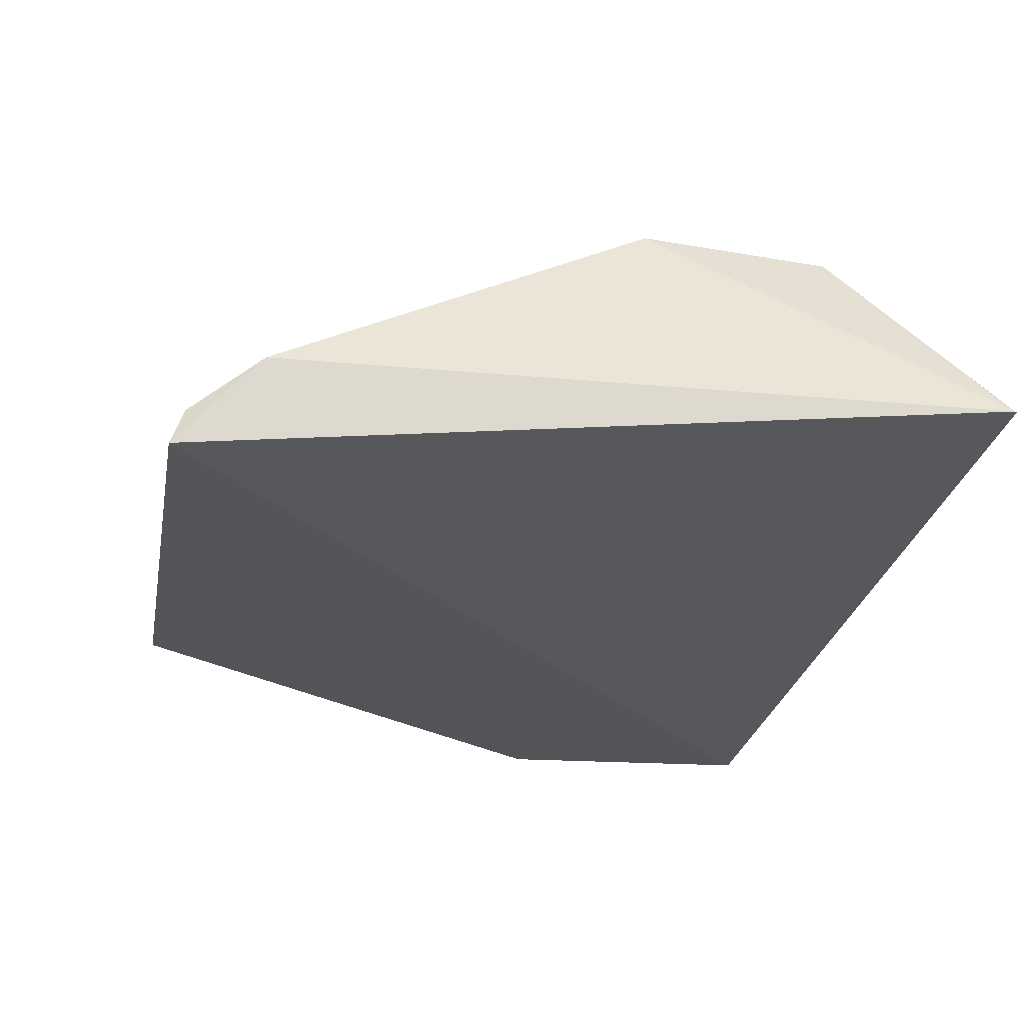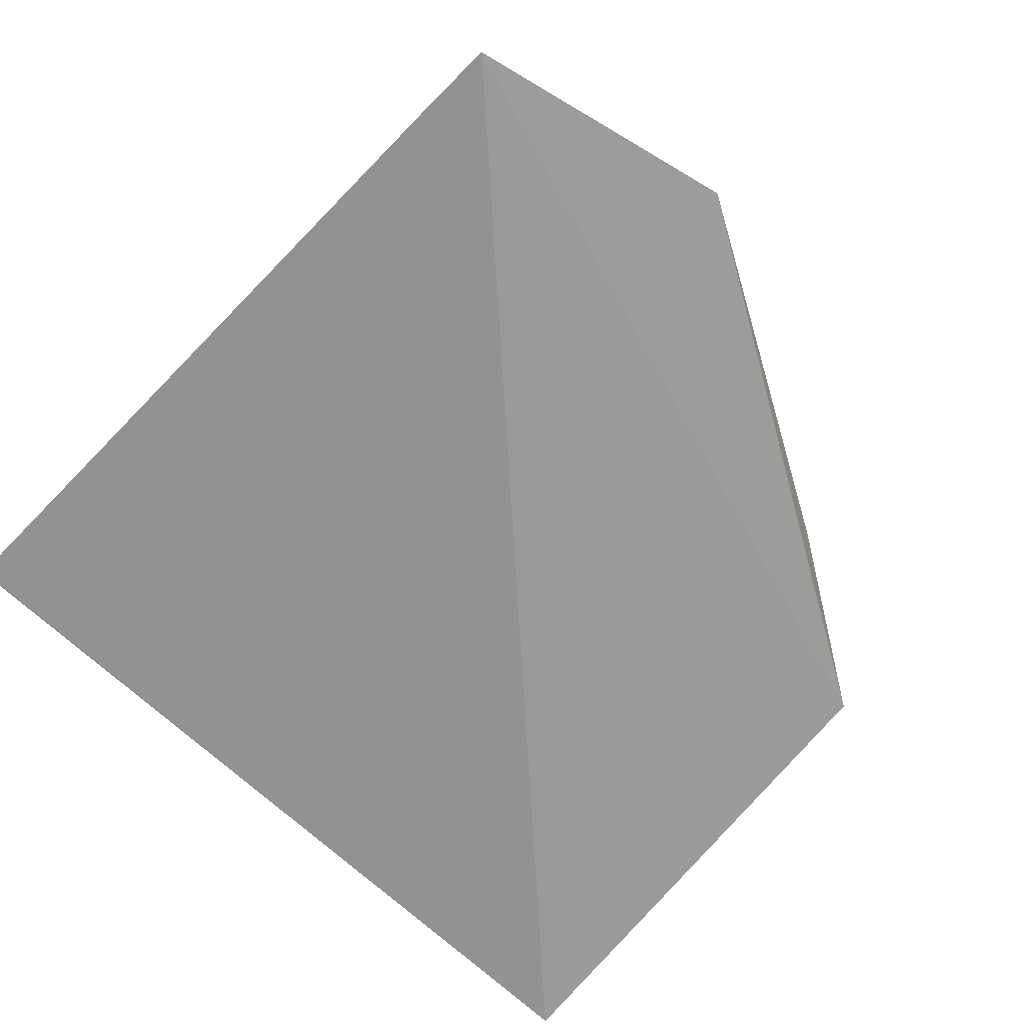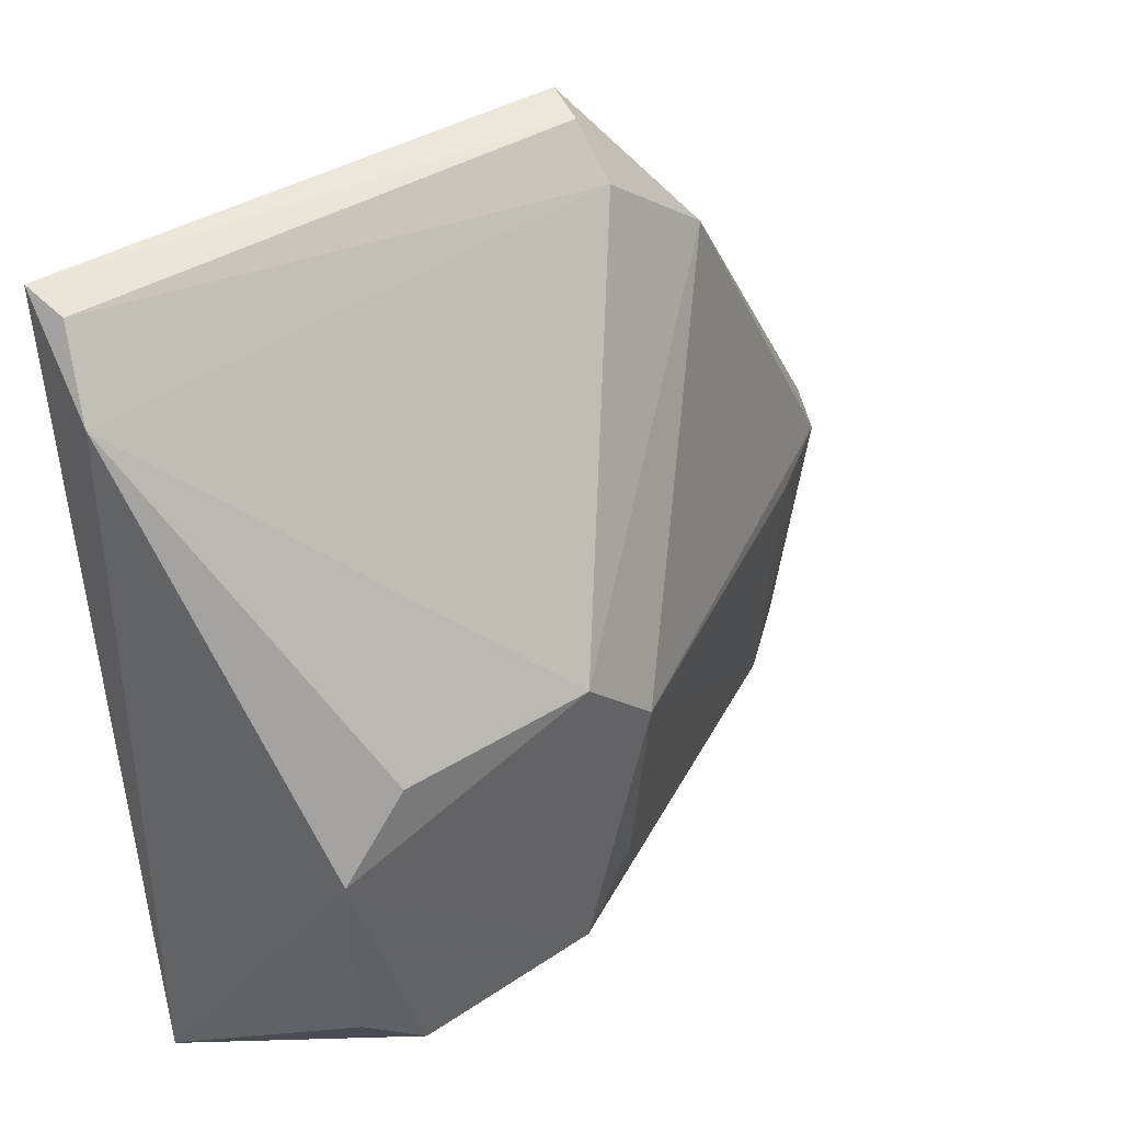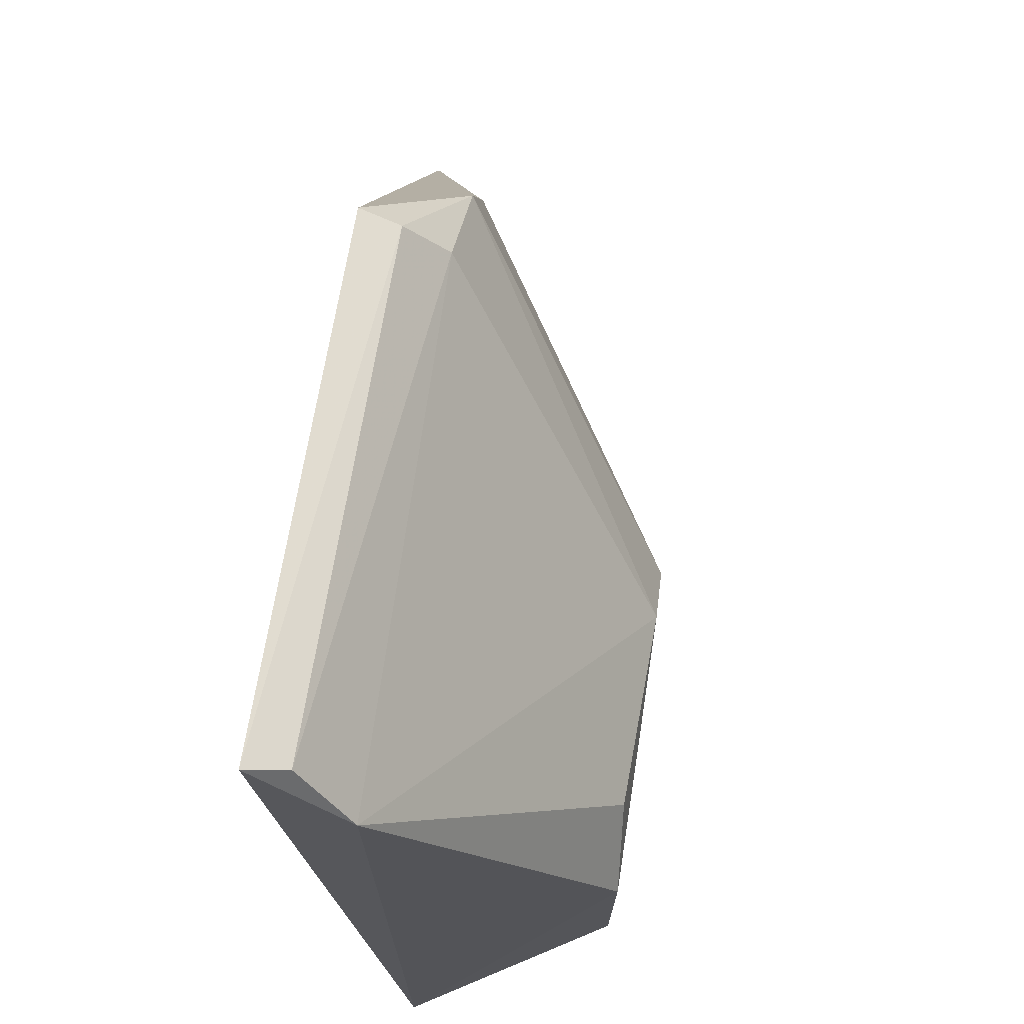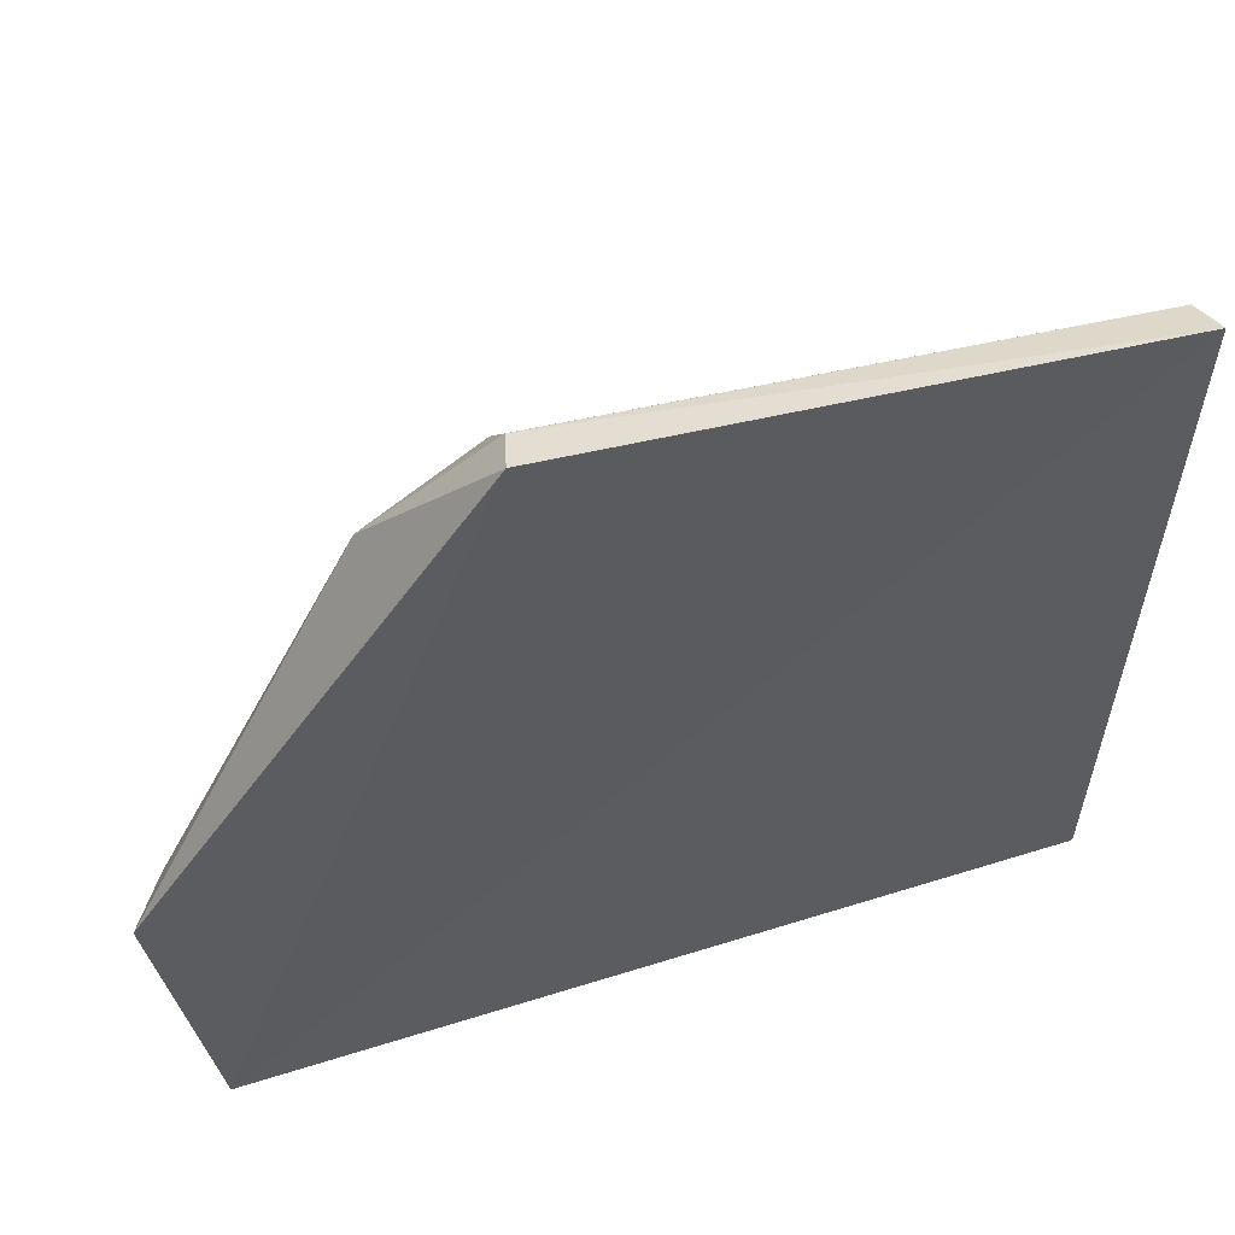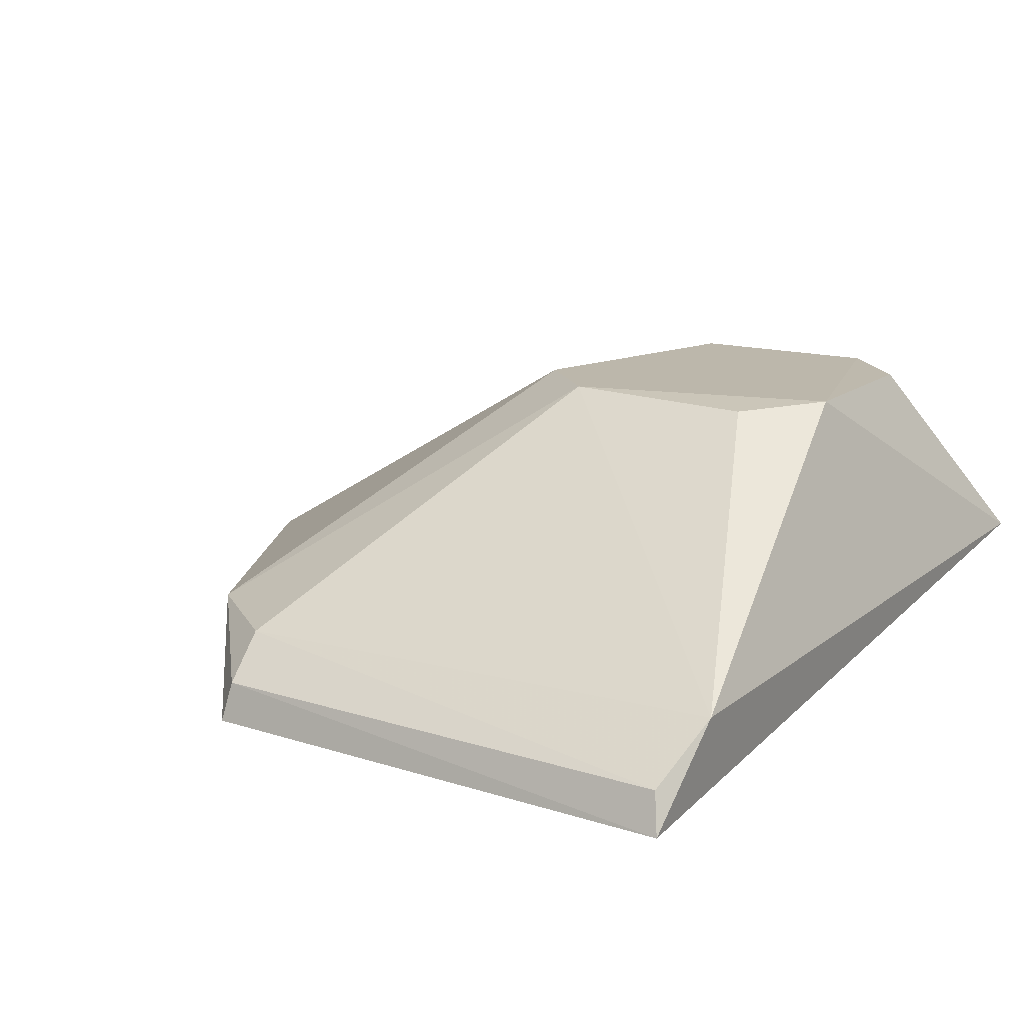
<metadata>
{"format":"obj","ext":"obj","renderer":"f3d","projection":"perspective","resolution":1024,"background":"white","views":[{"elev":-24.8,"azim":-103.1,"up":"+Z"},{"elev":-68.9,"azim":48.6,"up":"+Z"},{"elev":42.6,"azim":-38.5,"up":"+Y"},{"elev":68.6,"azim":-81.6,"up":"+Y"},{"elev":51.6,"azim":167.2,"up":"+Y"},{"elev":14.5,"azim":-148.3,"up":"+Z"}]}
</metadata>
<code>
v 0.001196 0.002604 0.02938
v 0.009256 -0.004011 0.02419
v 0.004686 0.00884 0.02417
v -0.004036 0.009247 0.02409
v -0.004518 -0.004521 0.02599
v 0.004645 0.007889 0.02554
v 0.001263 -0.002969 0.02934
v -0.003166 0.001395 0.02935
v 0.004565 0.008686 0.02484
v -0.004224 0.007875 0.02563
v 0.009597 0.00051 0.02518
v 0.008043 -0.00394 0.02574
v -0.001919 -0.003017 0.02933
v -0.002025 0.002588 0.02926
v -0.004545 -0.004481 0.02599
v -0.003878 0.009021 0.02476
v 0.006416 0.006479 0.02557
v 0.0101 0.0005218 0.02427
v 0.002415 0.001383 0.02937
v 0.009137 -0.003759 0.02494
v -0.00306 -0.001884 0.0293
v 0.00823 0.0003737 0.02601
v 0.002318 -0.001888 0.02907
f 3 2 4
f 5 4 2
f 8 7 1
f 9 3 4
f 10 1 6
f 12 7 5
f 12 5 2
f 13 5 7
f 13 7 8
f 14 10 8
f 14 8 1
f 14 1 10
f 15 10 4
f 15 4 5
f 15 8 10
f 16 9 4
f 16 4 10
f 16 10 6
f 16 6 9
f 17 6 1
f 17 9 6
f 17 3 9
f 18 2 3
f 18 17 11
f 18 3 17
f 19 1 7
f 19 17 1
f 19 11 17
f 20 12 2
f 20 11 12
f 20 18 11
f 20 2 18
f 21 13 8
f 21 8 15
f 21 15 5
f 21 5 13
f 22 19 12
f 22 12 11
f 22 11 19
f 23 19 7
f 23 7 12
f 23 12 19

</code>
